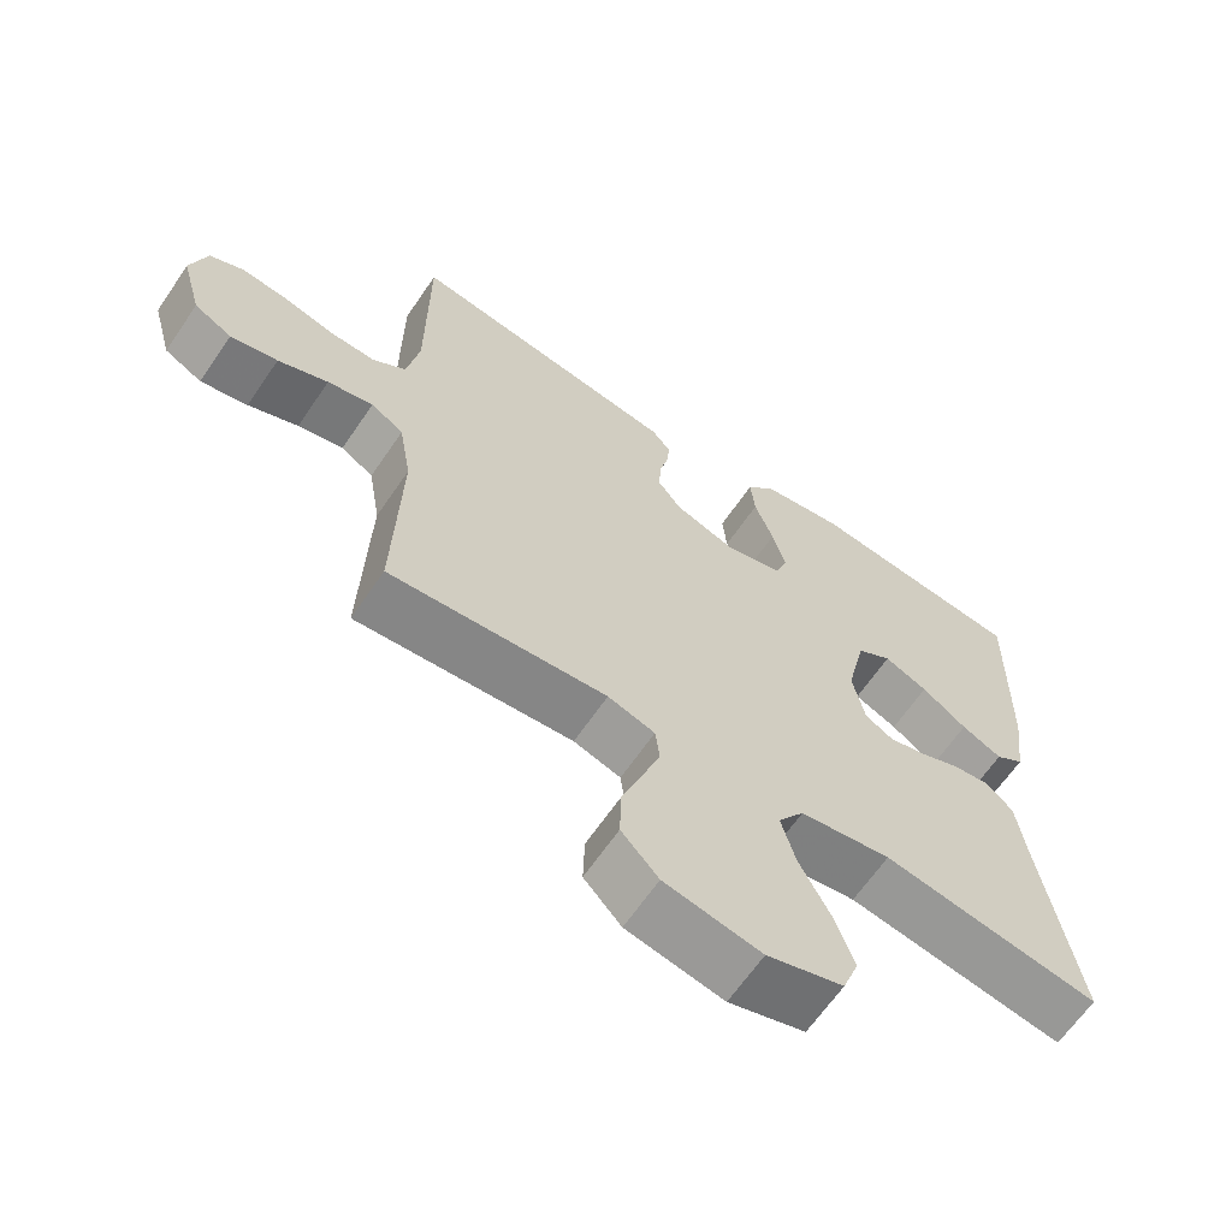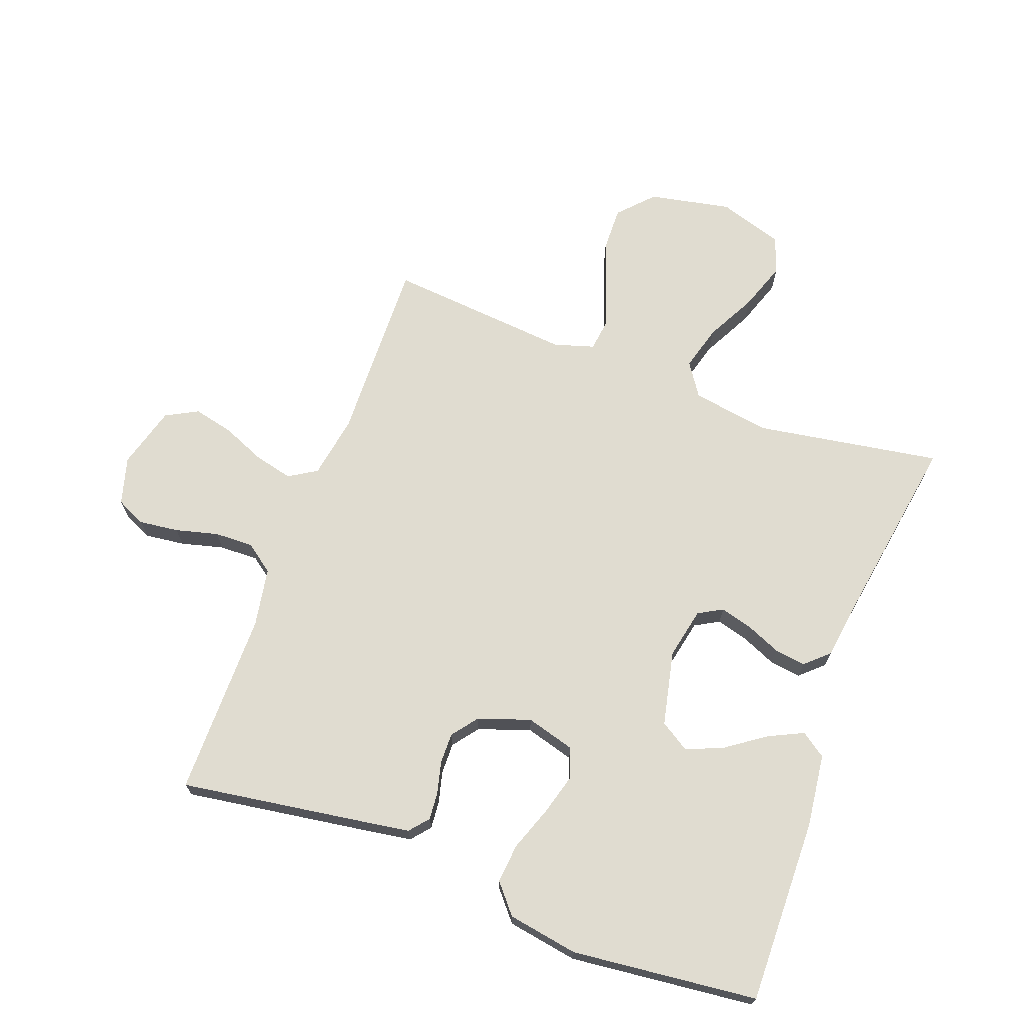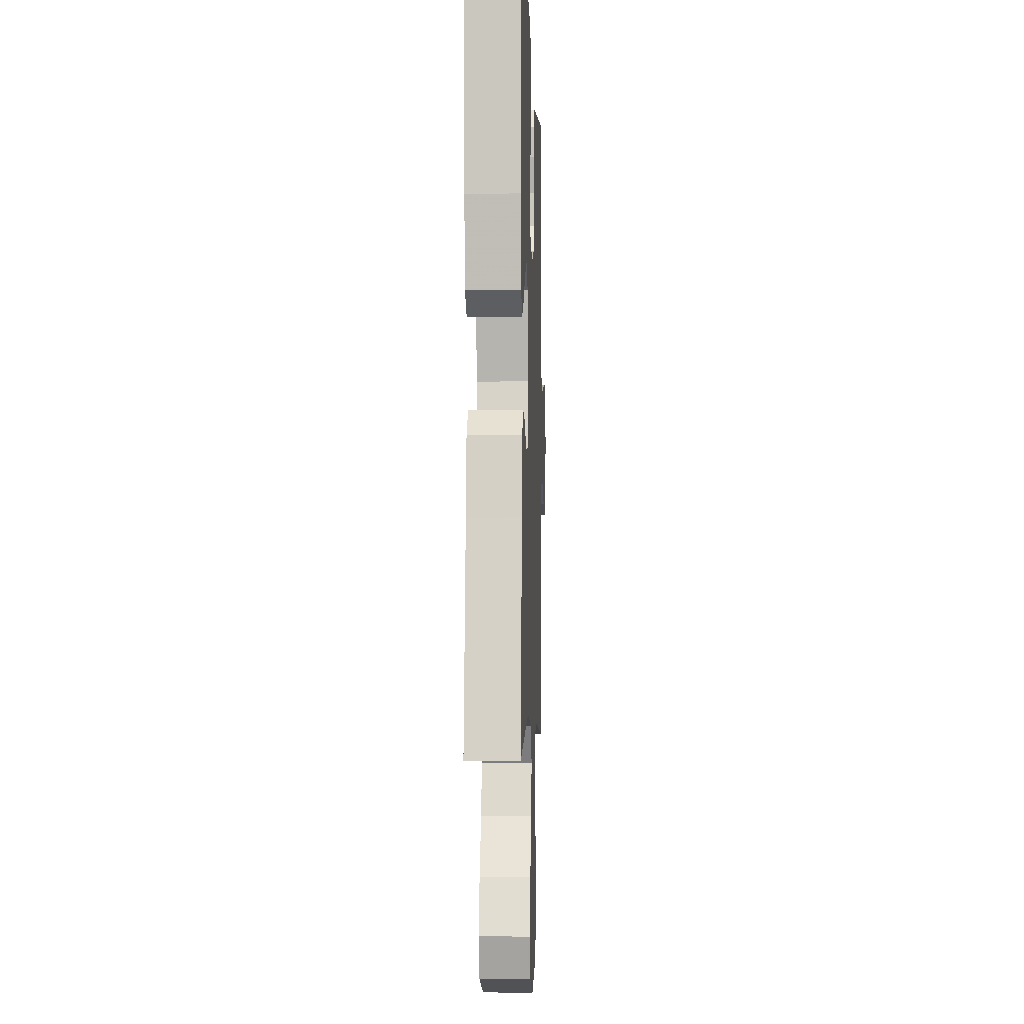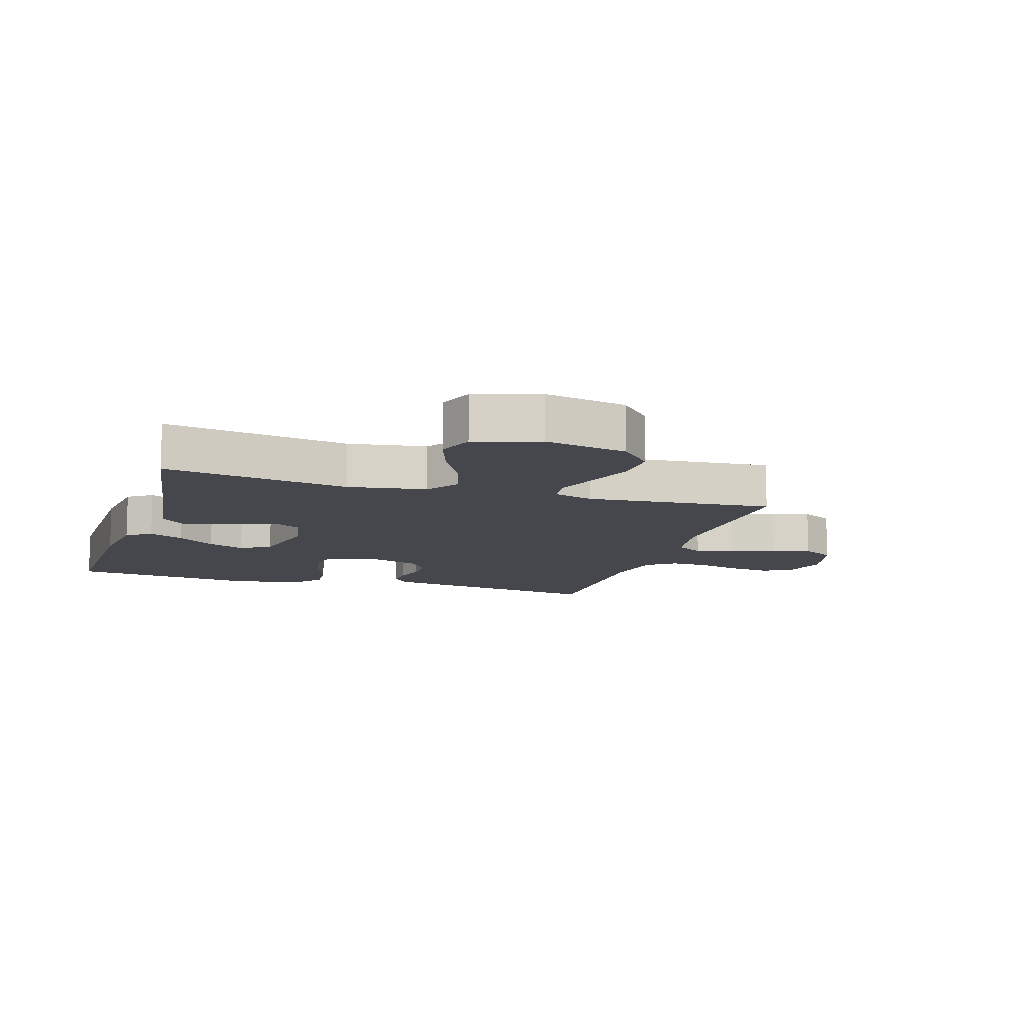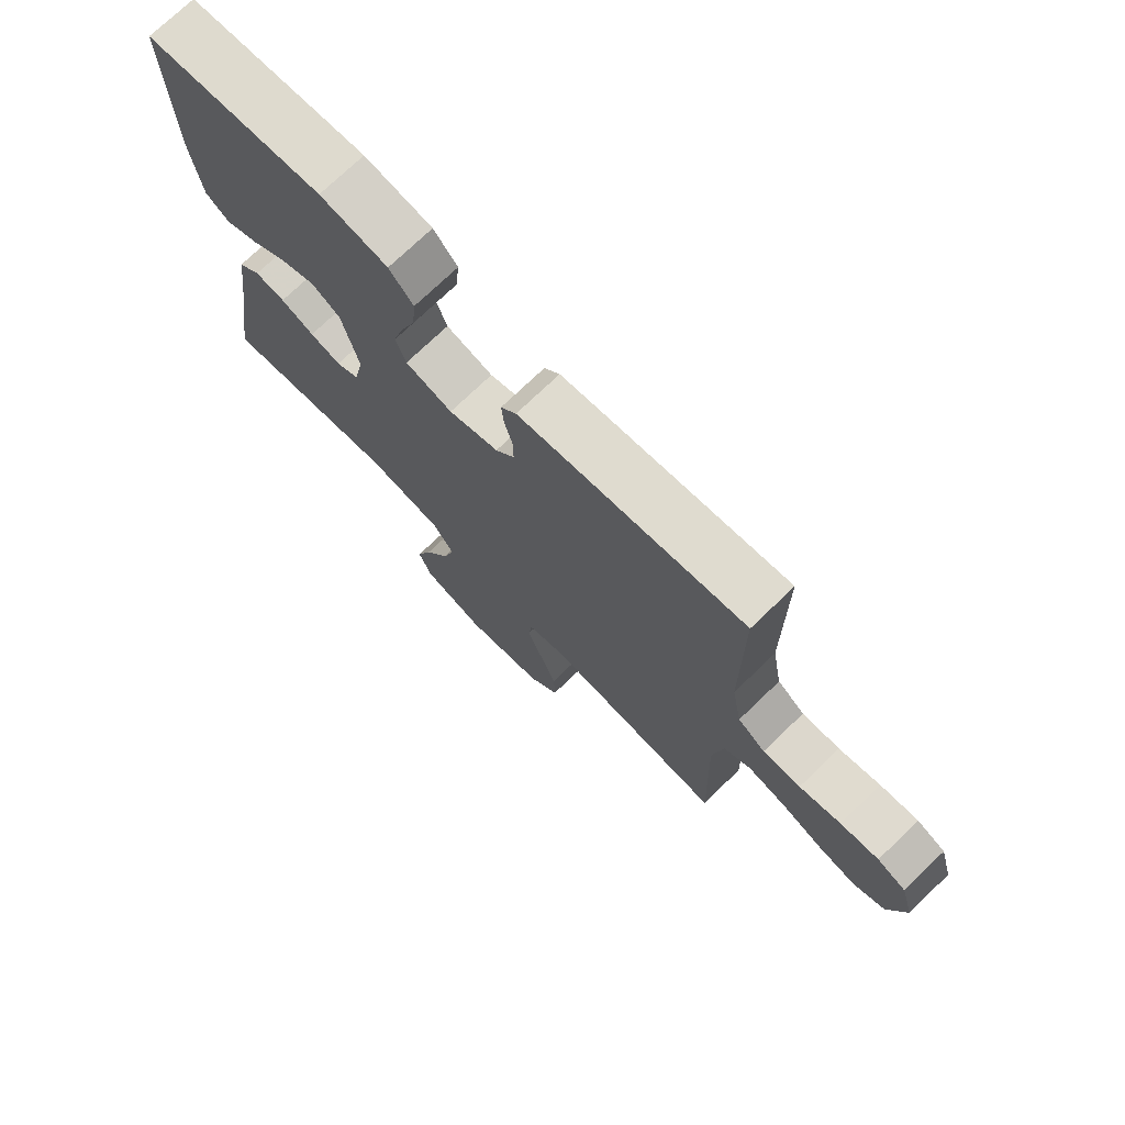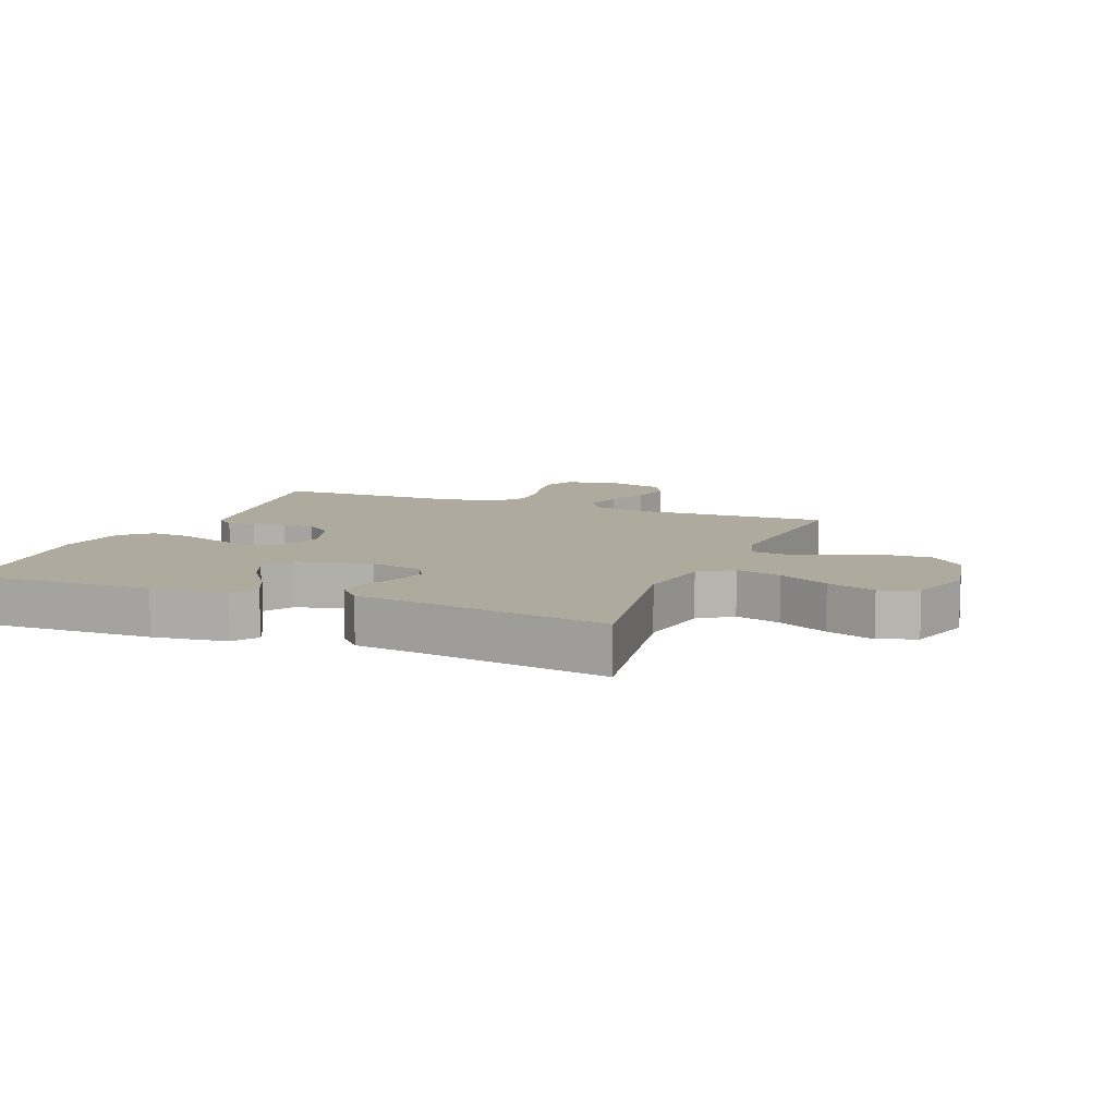
<metadata>
{"format":"obj","ext":"obj","renderer":"f3d","projection":"perspective","resolution":1024,"background":"white","views":[{"elev":-64.6,"azim":-34.3,"up":"+Z"},{"elev":69.5,"azim":20.5,"up":"+Y"},{"elev":-3.3,"azim":92.1,"up":"+Z"},{"elev":-11.0,"azim":162.7,"up":"+Y"},{"elev":73.9,"azim":-133.9,"up":"+Z"},{"elev":9.3,"azim":111.8,"up":"+Y"}]}
</metadata>
<code>
v -0.5 0.07 0.5
v -0.2 0.07 0.454
v -0.124 0.07 0.442
v -0.098 0.07 0.411
v -0.102 0.07 0.366
v -0.115 0.07 0.315
v -0.116 0.07 0.265
v -0.084 0.07 0.223
v 0 0.07 0.194
v 0.079 0.07 0.216
v 0.096 0.07 0.265
v 0.078 0.07 0.331
v 0.052 0.07 0.403
v 0.046 0.07 0.467
v 0.086 0.07 0.514
v 0.2 0.07 0.533
v 0.5 0.07 0.5
v 0.494 0.07 0.2
v 0.479 0.07 0.082
v 0.439 0.07 0.054
v 0.383 0.07 0.081
v 0.321 0.07 0.125
v 0.261 0.07 0.151
v 0.213 0.07 0.121
v 0.186 0.07 0
v 0.203 0.07 -0.083
v 0.242 0.07 -0.105
v 0.294 0.07 -0.091
v 0.35 0.07 -0.067
v 0.401 0.07 -0.06
v 0.439 0.07 -0.095
v 0.453 0.07 -0.2
v 0.5 0.07 -0.5
v 0.2 0.07 -0.45
v 0.074 0.07 -0.47
v 0.038 0.07 -0.523
v 0.058 0.07 -0.596
v 0.1 0.07 -0.677
v 0.127 0.07 -0.755
v 0.105 0.07 -0.815
v 0 0.07 -0.848
v -0.133 0.07 -0.821
v -0.184 0.07 -0.766
v -0.182 0.07 -0.693
v -0.154 0.07 -0.615
v -0.129 0.07 -0.545
v -0.135 0.07 -0.494
v -0.2 0.07 -0.474
v -0.5 0.07 -0.5
v -0.491 0.07 -0.2
v -0.508 0.07 -0.098
v -0.553 0.07 -0.07
v -0.616 0.07 -0.085
v -0.685 0.07 -0.114
v -0.75 0.07 -0.129
v -0.802 0.07 -0.101
v -0.83 0.07 0
v -0.808 0.07 0.077
v -0.76 0.07 0.099
v -0.696 0.07 0.091
v -0.627 0.07 0.073
v -0.564 0.07 0.071
v -0.518 0.07 0.105
v -0.501 0.07 0.2
v -0.5 0 0.5
v -0.2 0 0.454
v -0.124 0 0.442
v -0.098 0 0.411
v -0.102 0 0.366
v -0.115 0 0.315
v -0.116 0 0.265
v -0.084 0 0.223
v 0 0 0.194
v 0.079 0 0.216
v 0.096 0 0.265
v 0.078 0 0.331
v 0.052 0 0.403
v 0.046 0 0.467
v 0.086 0 0.514
v 0.2 0 0.533
v 0.5 0 0.5
v 0.494 0 0.2
v 0.479 0 0.082
v 0.439 0 0.054
v 0.383 0 0.081
v 0.321 0 0.125
v 0.261 0 0.151
v 0.213 0 0.121
v 0.186 0 0
v 0.203 0 -0.083
v 0.242 0 -0.105
v 0.294 0 -0.091
v 0.35 0 -0.067
v 0.401 0 -0.06
v 0.439 0 -0.095
v 0.453 0 -0.2
v 0.5 0 -0.5
v 0.2 0 -0.45
v 0.074 0 -0.47
v 0.038 0 -0.523
v 0.058 0 -0.596
v 0.1 0 -0.677
v 0.127 0 -0.755
v 0.105 0 -0.815
v 0 0 -0.848
v -0.133 0 -0.821
v -0.184 0 -0.766
v -0.182 0 -0.693
v -0.154 0 -0.615
v -0.129 0 -0.545
v -0.135 0 -0.494
v -0.2 0 -0.474
v -0.5 0 -0.5
v -0.491 0 -0.2
v -0.508 0 -0.098
v -0.553 0 -0.07
v -0.616 0 -0.085
v -0.685 0 -0.114
v -0.75 0 -0.129
v -0.802 0 -0.101
v -0.83 0 0
v -0.808 0 0.077
v -0.76 0 0.099
v -0.696 0 0.091
v -0.627 0 0.073
v -0.564 0 0.071
v -0.518 0 0.105
v -0.501 0 0.2
f 59 60 61
f 58 59 61
f 57 58 61
f 56 57 61
f 55 56 61
f 54 55 61
f 53 54 61
f 52 53 61 62
f 51 52 62 63
f 48 49 50
f 51 63 64
f 50 51 64
f 48 50 64
f 47 48 64
f 43 44 45
f 42 43 45
f 41 42 45
f 40 41 45
f 39 40 45
f 38 39 45
f 37 38 45
f 36 37 45 46
f 35 36 46 47
f 32 33 34
f 34 35 47
f 32 34 47
f 31 32 47
f 30 31 47
f 29 30 47
f 28 29 47
f 20 21 22
f 19 20 22
f 18 19 22
f 17 18 22
f 16 17 22
f 15 16 22
f 14 15 22
f 13 14 22
f 12 13 22
f 11 12 22 23
f 10 11 23 24
f 4 5 6
f 3 4 6
f 2 3 6
f 1 2 6
f 64 1 6
f 64 6 7
f 47 64 7 8
f 27 28 47
f 26 27 47
f 47 8 9
f 26 47 9
f 25 26 9
f 9 10 24 25
f 125 124 123
f 125 123 122
f 125 122 121
f 125 121 120
f 125 120 119
f 125 119 118
f 125 118 117
f 126 125 117 116
f 127 126 116 115
f 114 113 112
f 128 127 115
f 128 115 114
f 128 114 112
f 128 112 111
f 109 108 107
f 109 107 106
f 109 106 105
f 109 105 104
f 109 104 103
f 109 103 102
f 109 102 101
f 110 109 101 100
f 111 110 100 99
f 98 97 96
f 111 99 98
f 111 98 96
f 111 96 95
f 111 95 94
f 111 94 93
f 111 93 92
f 86 85 84
f 86 84 83
f 86 83 82
f 86 82 81
f 86 81 80
f 86 80 79
f 86 79 78
f 86 78 77
f 86 77 76
f 87 86 76 75
f 88 87 75 74
f 70 69 68
f 70 68 67
f 70 67 66
f 70 66 65
f 70 65 128
f 71 70 128
f 72 71 128 111
f 111 92 91
f 111 91 90
f 73 72 111
f 73 111 90
f 73 90 89
f 89 88 74 73
f 1 65 66 2
f 2 66 67 3
f 3 67 68 4
f 4 68 69 5
f 5 69 70 6
f 6 70 71 7
f 7 71 72 8
f 8 72 73 9
f 9 73 74 10
f 10 74 75 11
f 11 75 76 12
f 12 76 77 13
f 13 77 78 14
f 14 78 79 15
f 15 79 80 16
f 16 80 81 17
f 17 81 82 18
f 18 82 83 19
f 19 83 84 20
f 20 84 85 21
f 21 85 86 22
f 22 86 87 23
f 23 87 88 24
f 24 88 89 25
f 25 89 90 26
f 26 90 91 27
f 27 91 92 28
f 28 92 93 29
f 29 93 94 30
f 30 94 95 31
f 31 95 96 32
f 32 96 97 33
f 33 97 98 34
f 34 98 99 35
f 35 99 100 36
f 36 100 101 37
f 37 101 102 38
f 38 102 103 39
f 39 103 104 40
f 40 104 105 41
f 41 105 106 42
f 42 106 107 43
f 43 107 108 44
f 44 108 109 45
f 45 109 110 46
f 46 110 111 47
f 47 111 112 48
f 48 112 113 49
f 49 113 114 50
f 50 114 115 51
f 51 115 116 52
f 52 116 117 53
f 53 117 118 54
f 54 118 119 55
f 55 119 120 56
f 56 120 121 57
f 57 121 122 58
f 58 122 123 59
f 59 123 124 60
f 60 124 125 61
f 61 125 126 62
f 62 126 127 63
f 63 127 128 64
f 64 128 65 1

</code>
